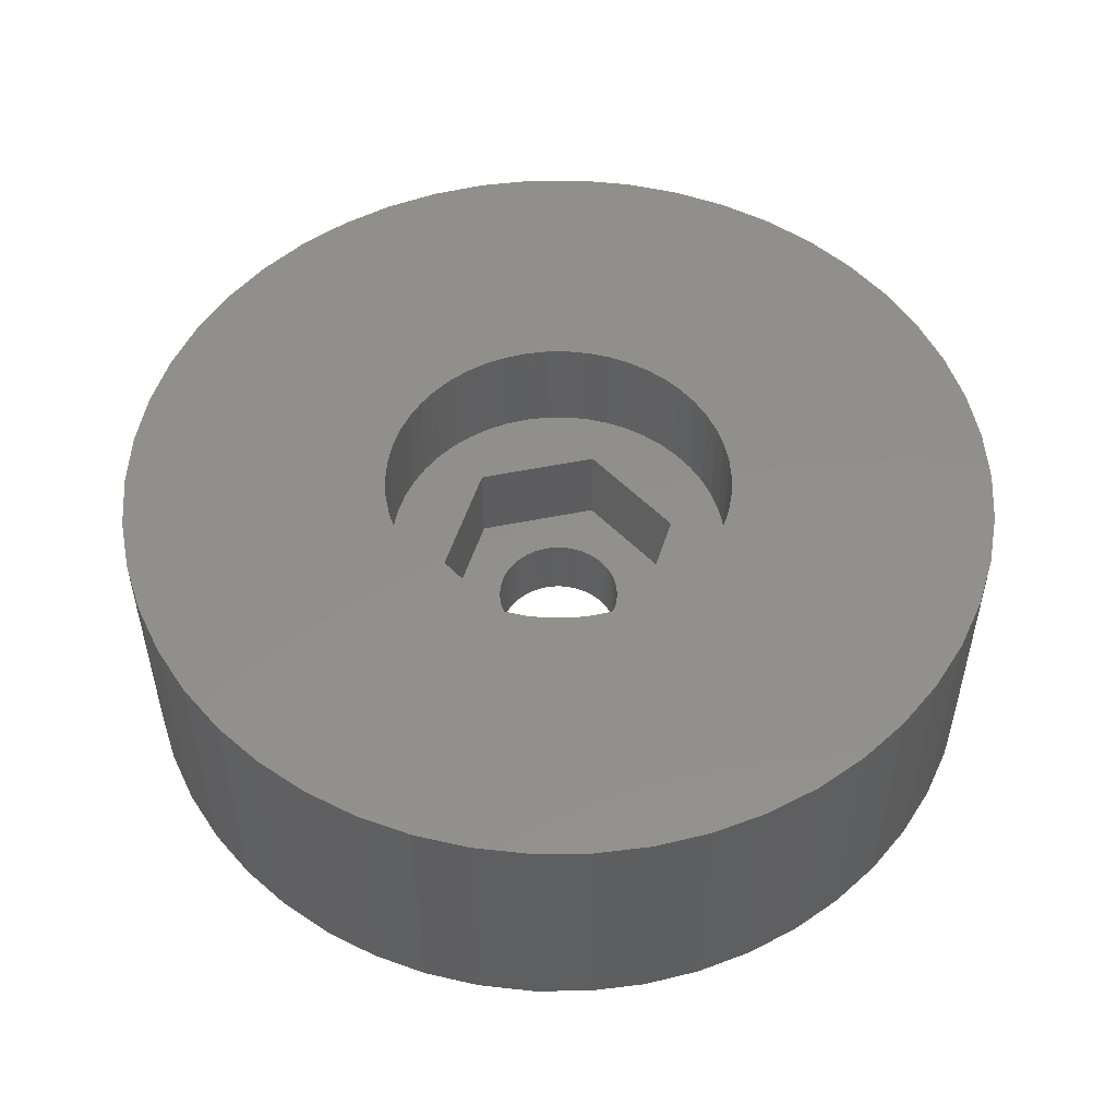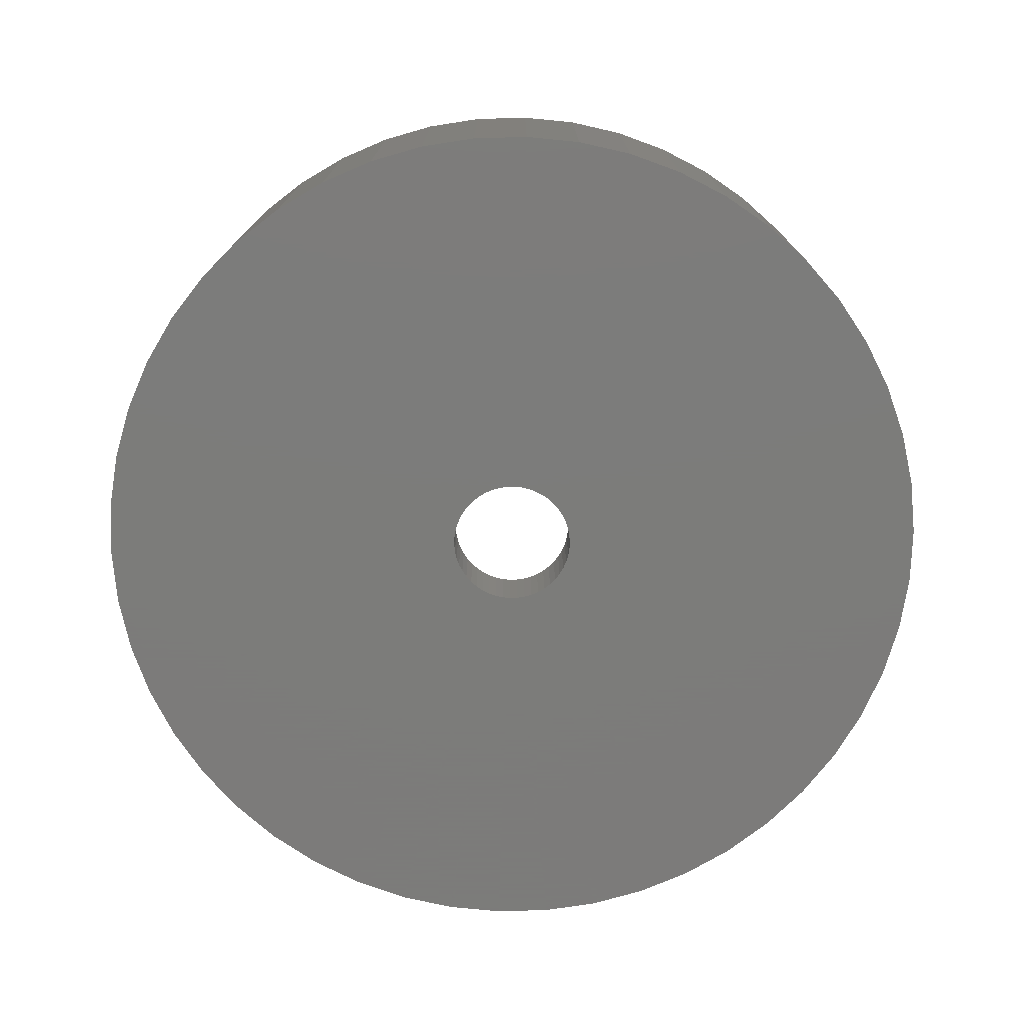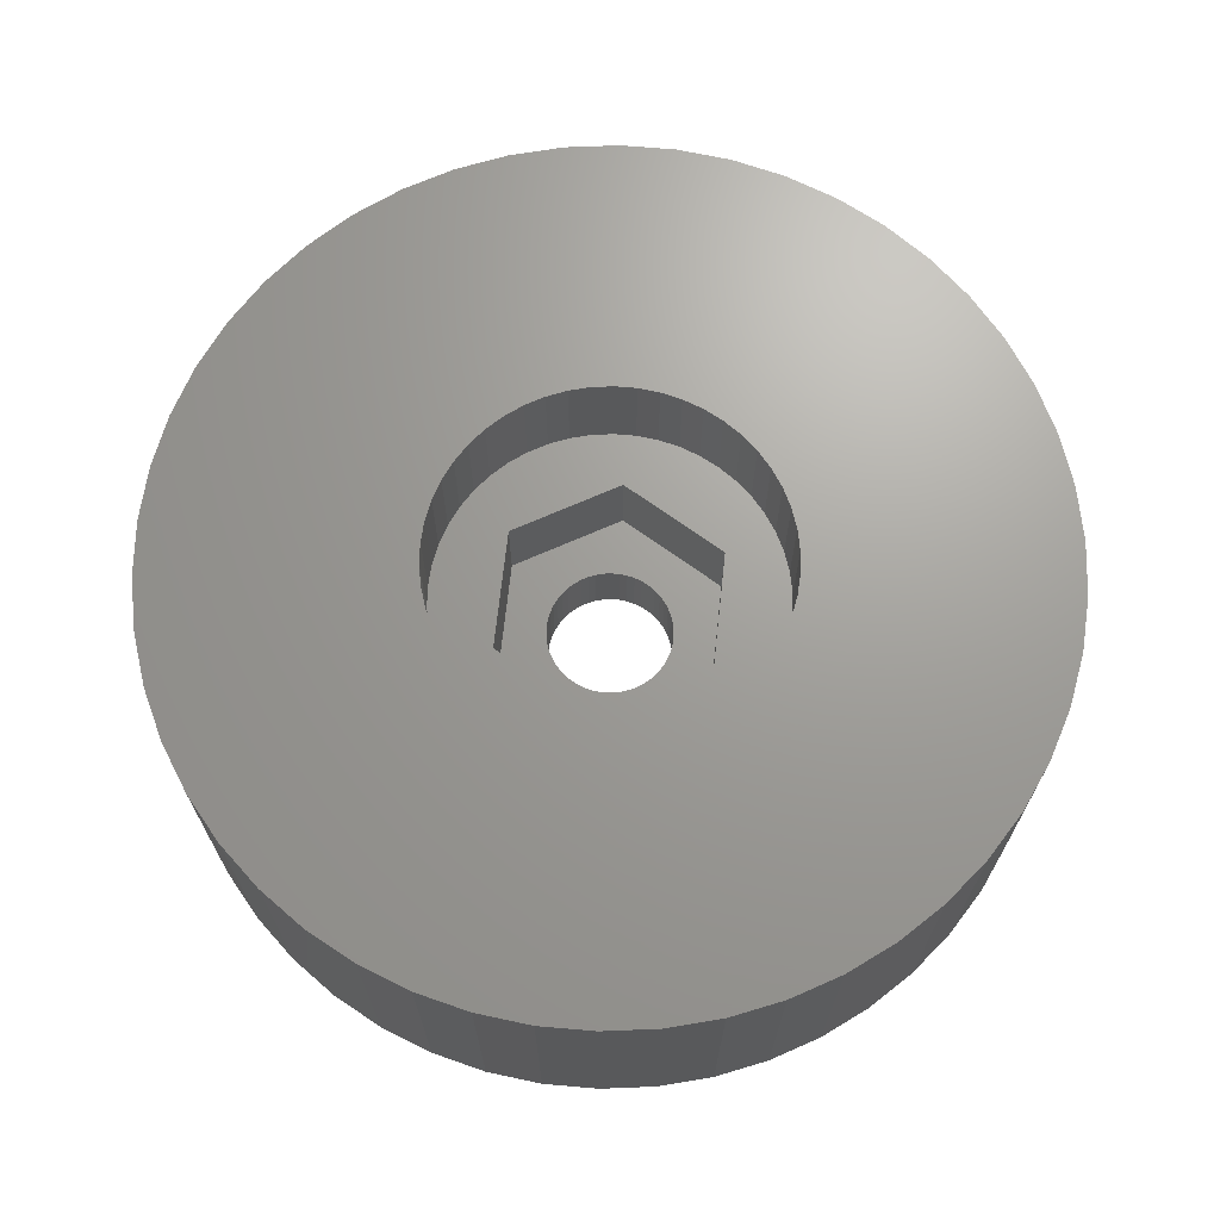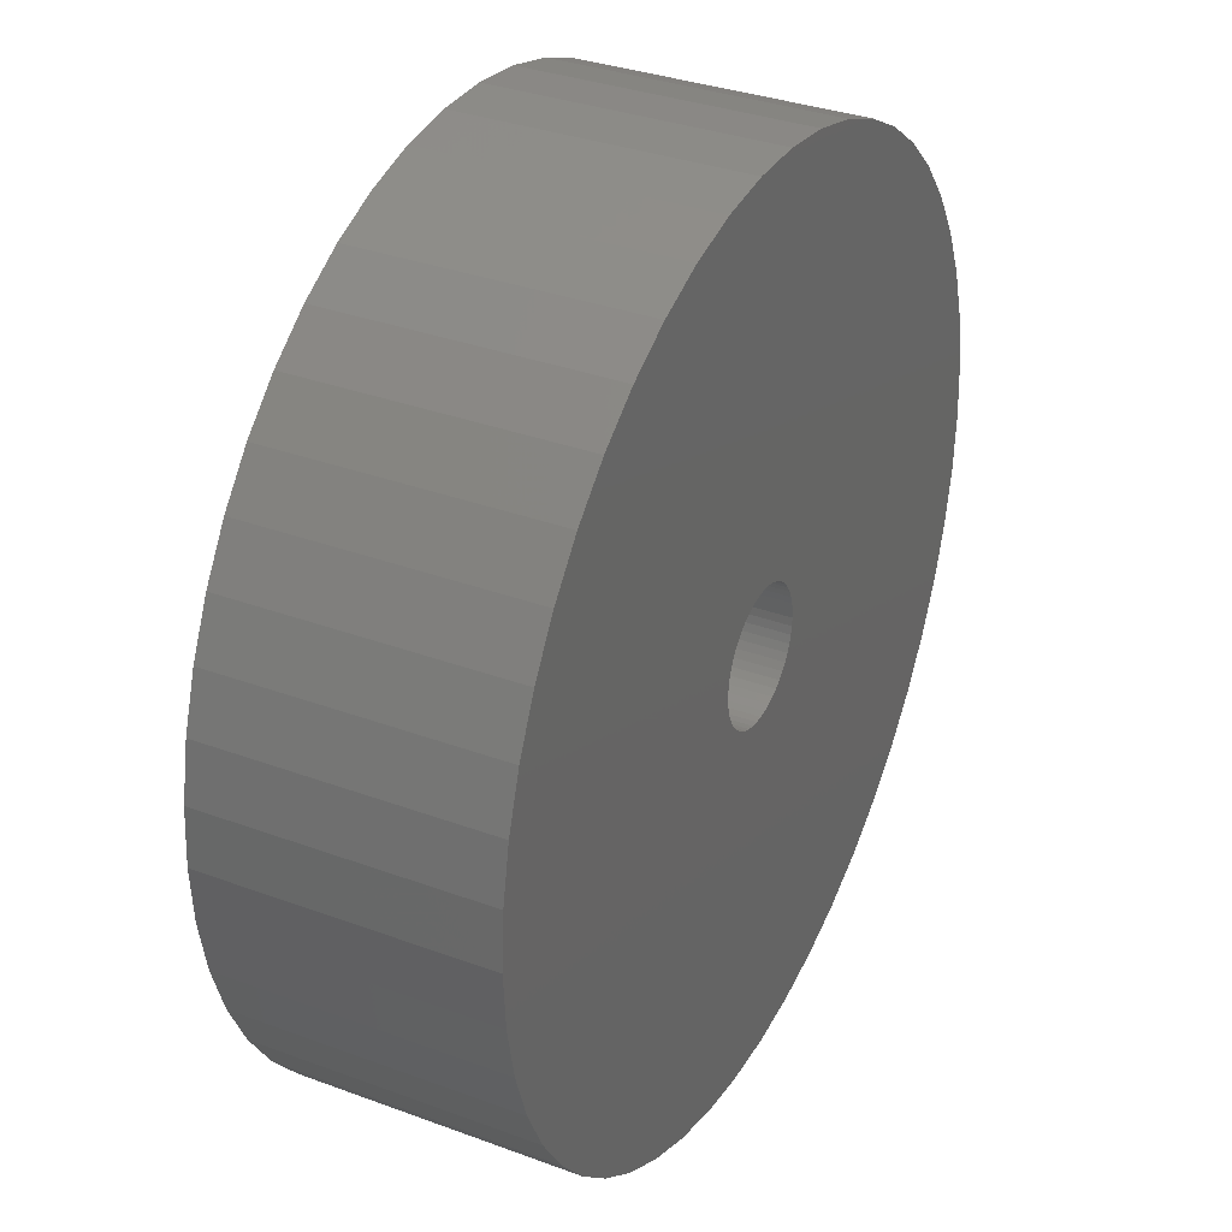
<metadata>
{"format":"stl","ext":"stl","renderer":"f3d","projection":"perspective","resolution":1024,"background":"white","views":[{"elev":52.1,"azim":107.6,"up":"+Z"},{"elev":-75.2,"azim":37.6,"up":"+Z"},{"elev":68.7,"azim":156.1,"up":"+Z"},{"elev":33.8,"azim":116.7,"up":"+Y"}]}
</metadata>
<code>
# stl→obj: 312 verts, 624 faces
v 1.731 -2.998 -2.5
v -1.731 -2.998 0
v 1.731 -2.998 0
v -1.731 -2.998 -2.5
v 3.462 0 -2.5
v 1.786 0.2256 -2.5
v 1.8 0 -2.5
v 1.743 0.4476 -2.5
v 1.577 0.8672 -2.5
v 1.731 2.998 -2.5
v 1.674 0.6626 -2.5
v 1.456 1.058 -2.5
v 1.312 1.232 -2.5
v 1.147 1.387 -2.5
v 0.9645 1.52 -2.5
v 0.7664 1.629 -2.5
v 0.5562 1.712 -2.5
v 0.3373 1.768 -2.5
v 0.113 1.796 -2.5
v -0.113 1.796 -2.5
v -1.731 2.998 -2.5
v -0.3373 1.768 -2.5
v -0.5562 1.712 -2.5
v -0.7664 1.629 -2.5
v -0.9645 1.52 -2.5
v -1.147 1.387 -2.5
v -1.312 1.232 -2.5
v -1.456 1.058 -2.5
v -1.577 0.8672 -2.5
v -3.462 0 -2.5
v -1.674 0.6626 -2.5
v -1.743 0.4476 -2.5
v -1.786 0.2256 -2.5
v -1.8 0 -2.5
v 1.786 -0.2256 -2.5
v 1.743 -0.4476 -2.5
v 1.674 -0.6626 -2.5
v 1.577 -0.8672 -2.5
v 1.456 -1.058 -2.5
v 1.312 -1.232 -2.5
v 1.147 -1.387 -2.5
v 0.9645 -1.52 -2.5
v 0.7664 -1.629 -2.5
v 0.5562 -1.712 -2.5
v 0.3373 -1.768 -2.5
v 0.113 -1.796 -2.5
v -0.113 -1.796 -2.5
v -0.3373 -1.768 -2.5
v -0.5562 -1.712 -2.5
v -0.7664 -1.629 -2.5
v -0.9645 -1.52 -2.5
v -1.147 -1.387 -2.5
v -1.312 -1.232 -2.5
v -1.456 -1.058 -2.5
v -1.577 -0.8672 -2.5
v -1.674 -0.6626 -2.5
v -1.743 -0.4476 -2.5
v -1.786 -0.2256 -2.5
v 3.462 0 0
v 1.731 2.998 0
v -3.462 0 0
v -1.731 2.998 0
v 5 0 0
v 4.961 0.6267 0
v 4.843 1.243 0
v 4.961 -0.6267 0
v 4.649 1.841 0
v 4.843 -1.243 0
v 4.382 2.409 0
v 4.649 -1.841 0
v 4.045 2.939 0
v 4.382 -2.409 0
v 3.645 3.423 0
v 4.045 -2.939 0
v 3.187 3.853 0
v 2.679 4.222 0
v 2.129 4.524 0
v 1.545 4.755 0
v 0.9369 4.911 0
v 0.314 4.99 0
v -0.314 4.99 0
v -0.9369 4.911 0
v -1.545 4.755 0
v -2.129 4.524 0
v -2.679 4.222 0
v -3.187 3.853 0
v -3.645 3.423 0
v -4.045 2.939 0
v 3.645 -3.423 0
v 3.187 -3.853 0
v 2.679 -4.222 0
v 2.129 -4.524 0
v 1.545 -4.755 0
v 0.9369 -4.911 0
v 0.314 -4.99 0
v -0.314 -4.99 0
v -0.9369 -4.911 0
v -1.545 -4.755 0
v -2.129 -4.524 0
v -2.679 -4.222 0
v -3.187 -3.853 0
v -4.382 -2.409 0
v -3.645 -3.423 0
v -4.382 2.409 0
v -4.045 -2.939 0
v -4.649 1.841 0
v -4.843 1.243 0
v -4.649 -1.841 0
v -4.961 0.6267 0
v -4.843 -1.243 0
v -5 0 0
v -4.961 -0.6267 0
v 4.961 0.6267 3
v 5 0 3
v -5 0 3
v -4.961 0.6267 3
v 0.314 4.99 3
v -0.314 4.99 3
v -0.314 -4.99 3
v 0.314 -4.99 3
v 3.645 3.423 3
v 3.187 3.853 3
v -3.187 3.853 3
v -3.645 3.423 3
v -1.545 4.755 3
v -2.129 4.524 3
v 4.382 2.409 3
v 4.649 1.841 3
v 4.843 1.243 3
v 2.129 4.524 3
v 1.545 4.755 3
v 0.9369 4.911 3
v 2.679 4.222 3
v -4.649 1.841 3
v -4.382 2.409 3
v -4.045 2.939 3
v -4.843 1.243 3
v -0.9369 4.911 3
v 0.9369 -4.911 3
v 4.045 2.939 3
v 12.5 0 3
v 12.4 1.567 3
v 12.11 3.109 3
v 12.4 -1.567 3
v 11.62 4.602 3
v 4.961 -0.6267 3
v 10.95 6.022 3
v 12.11 -3.109 3
v 10.11 7.347 3
v 4.843 -1.243 3
v 9.112 8.557 3
v 11.62 -4.602 3
v 7.968 9.631 3
v 4.649 -1.841 3
v 6.698 10.55 3
v 10.95 -6.022 3
v 5.322 11.31 3
v 4.382 -2.409 3
v 10.11 -7.347 3
v 3.863 11.89 3
v 2.342 12.28 3
v 0.7849 12.48 3
v -0.7849 12.48 3
v -2.342 12.28 3
v -3.863 11.89 3
v -5.322 11.31 3
v -2.679 4.222 3
v -6.698 10.55 3
v -7.968 9.631 3
v -9.112 8.557 3
v -10.11 7.347 3
v 4.045 -2.939 3
v 9.112 -8.557 3
v 3.645 -3.423 3
v 7.968 -9.631 3
v 3.187 -3.853 3
v 6.698 -10.55 3
v 2.679 -4.222 3
v 5.322 -11.31 3
v 2.129 -4.524 3
v 3.863 -11.89 3
v 1.545 -4.755 3
v 2.342 -12.28 3
v 0.7849 -12.48 3
v -0.7849 -12.48 3
v -0.9369 -4.911 3
v -2.342 -12.28 3
v -1.545 -4.755 3
v -3.863 -11.89 3
v -2.129 -4.524 3
v -5.322 -11.31 3
v -2.679 -4.222 3
v -6.698 -10.55 3
v -3.187 -3.853 3
v -7.968 -9.631 3
v -3.645 -3.423 3
v -9.112 -8.557 3
v -4.045 -2.939 3
v -10.11 -7.347 3
v -4.382 -2.409 3
v -10.95 -6.022 3
v -4.649 -1.841 3
v -11.62 -4.602 3
v -4.843 -1.243 3
v -12.11 -3.109 3
v -4.961 -0.6267 3
v -12.4 -1.567 3
v -10.95 6.022 3
v -11.62 4.602 3
v -12.11 3.109 3
v -12.4 1.567 3
v -12.5 0 3
v -1.674 0.6626 -4.5
v -1.743 0.4476 -4.5
v 1.577 0.8672 -4.5
v 1.456 1.058 -4.5
v 0.3373 1.768 -4.5
v 0.5562 1.712 -4.5
v 0.7664 1.629 -4.5
v -0.7664 1.629 -4.5
v -0.5562 1.712 -4.5
v -1.577 0.8672 -4.5
v 1.786 -0.2256 -4.5
v 1.8 0 -4.5
v 0.7664 -1.629 -4.5
v 0.5562 -1.712 -4.5
v 1.147 1.387 -4.5
v 1.312 1.232 -4.5
v 0.113 1.796 -4.5
v 0.9645 1.52 -4.5
v -1.312 1.232 -4.5
v -1.456 1.058 -4.5
v -1.147 1.387 -4.5
v 1.786 0.2256 -4.5
v -0.3373 -1.768 -4.5
v -0.5562 -1.712 -4.5
v 0.3373 -1.768 -4.5
v -0.113 1.796 -4.5
v -1.786 0.2256 -4.5
v -1.8 0 -4.5
v -0.3373 1.768 -4.5
v -0.9645 1.52 -4.5
v 1.743 -0.4476 -4.5
v 0.113 -1.796 -4.5
v 1.674 0.6626 -4.5
v 1.743 0.4476 -4.5
v 0.9645 -1.52 -4.5
v 1.312 -1.232 -4.5
v 1.147 -1.387 -4.5
v 1.456 -1.058 -4.5
v -0.113 -1.796 -4.5
v -1.786 -0.2256 -4.5
v -1.743 -0.4476 -4.5
v -1.674 -0.6626 -4.5
v -1.456 -1.058 -4.5
v -1.312 -1.232 -4.5
v 1.674 -0.6626 -4.5
v 1.577 -0.8672 -4.5
v -0.9645 -1.52 -4.5
v -1.147 -1.387 -4.5
v -0.7664 -1.629 -4.5
v -1.577 -0.8672 -4.5
v 12.4 1.567 -4.5
v 12.5 0 -4.5
v -12.5 0 -4.5
v -12.4 1.567 -4.5
v 0.7849 12.48 -4.5
v -0.7849 12.48 -4.5
v 9.112 8.557 -4.5
v 7.968 9.631 -4.5
v -7.968 9.631 -4.5
v -9.112 8.557 -4.5
v -3.863 11.89 -4.5
v -5.322 11.31 -4.5
v 10.95 6.022 -4.5
v 11.62 4.602 -4.5
v 12.11 3.109 -4.5
v 10.11 7.347 -4.5
v 5.322 11.31 -4.5
v 3.863 11.89 -4.5
v 2.342 12.28 -4.5
v 6.698 10.55 -4.5
v -10.95 6.022 -4.5
v -10.11 7.347 -4.5
v -12.11 3.109 -4.5
v -11.62 4.602 -4.5
v -6.698 10.55 -4.5
v -2.342 12.28 -4.5
v 12.4 -1.567 -4.5
v -3.863 -11.89 -4.5
v -2.342 -12.28 -4.5
v 0.7849 -12.48 -4.5
v 2.342 -12.28 -4.5
v 10.95 -6.022 -4.5
v 10.11 -7.347 -4.5
v 12.11 -3.109 -4.5
v 11.62 -4.602 -4.5
v -0.7849 -12.48 -4.5
v -11.62 -4.602 -4.5
v -12.11 -3.109 -4.5
v 3.863 -11.89 -4.5
v 5.322 -11.31 -4.5
v 6.698 -10.55 -4.5
v 7.968 -9.631 -4.5
v 9.112 -8.557 -4.5
v -5.322 -11.31 -4.5
v -9.112 -8.557 -4.5
v -10.11 -7.347 -4.5
v -12.4 -1.567 -4.5
v -7.968 -9.631 -4.5
v -6.698 -10.55 -4.5
v -10.95 -6.022 -4.5
f 1 2 3
f 2 1 4
f 5 6 7
f 5 8 6
f 9 5 10
f 5 11 8
f 5 9 11
f 10 12 9
f 10 13 12
f 10 14 13
f 10 15 14
f 10 16 15
f 10 17 16
f 10 18 17
f 10 19 18
f 10 20 19
f 21 20 10
f 20 21 22
f 22 21 23
f 23 21 24
f 21 25 24
f 21 26 25
f 21 27 26
f 21 28 27
f 21 29 28
f 30 29 21
f 29 30 31
f 31 30 32
f 32 30 33
f 33 30 34
f 35 5 7
f 36 5 35
f 37 5 36
f 38 5 37
f 5 38 1
f 39 1 38
f 40 1 39
f 41 1 40
f 42 1 41
f 43 1 42
f 44 1 43
f 45 1 44
f 46 1 45
f 47 1 46
f 4 47 48
f 4 48 49
f 4 49 50
f 47 4 1
f 51 4 50
f 52 4 51
f 53 4 52
f 54 4 53
f 55 4 54
f 30 55 56
f 30 56 57
f 30 57 58
f 30 58 34
f 55 30 4
f 1 59 5
f 59 1 3
f 5 60 10
f 60 5 59
f 2 30 61
f 30 2 4
f 61 21 62
f 21 61 30
f 59 63 64
f 59 64 65
f 63 59 66
f 59 65 67
f 66 59 68
f 59 67 69
f 68 59 70
f 60 69 71
f 70 59 72
f 60 71 73
f 3 72 59
f 72 3 74
f 60 73 75
f 60 75 76
f 60 76 77
f 69 60 59
f 78 60 77
f 79 60 78
f 80 60 79
f 81 60 80
f 62 81 82
f 62 82 83
f 81 62 60
f 84 62 83
f 85 62 84
f 86 62 85
f 87 62 86
f 88 62 87
f 74 3 89
f 89 3 90
f 90 3 91
f 91 3 92
f 3 93 92
f 3 94 93
f 3 95 94
f 3 96 95
f 2 96 3
f 96 2 97
f 97 2 98
f 2 99 98
f 2 100 99
f 2 101 100
f 102 2 61
f 2 103 101
f 104 62 88
f 62 104 61
f 2 105 103
f 106 61 104
f 2 102 105
f 107 61 106
f 61 108 102
f 109 61 107
f 61 110 108
f 111 61 109
f 61 112 110
f 61 111 112
f 21 60 62
f 60 21 10
f 63 113 64
f 113 63 114
f 115 109 116
f 109 115 111
f 81 117 118
f 117 81 80
f 95 119 120
f 119 95 96
f 75 121 122
f 121 75 73
f 87 123 124
f 123 87 86
f 84 125 126
f 125 84 83
f 67 127 69
f 127 67 128
f 64 129 65
f 129 64 113
f 78 130 131
f 130 78 77
f 79 131 132
f 131 79 78
f 77 133 130
f 133 77 76
f 134 104 135
f 104 134 106
f 136 87 124
f 87 136 88
f 137 106 134
f 106 137 107
f 83 138 125
f 138 83 82
f 94 120 139
f 120 94 95
f 65 128 67
f 128 65 129
f 71 121 73
f 121 71 140
f 69 140 71
f 140 69 127
f 80 132 117
f 132 80 79
f 76 122 133
f 122 76 75
f 135 88 136
f 88 135 104
f 116 107 137
f 107 116 109
f 114 141 142
f 113 142 143
f 141 114 144
f 129 143 145
f 146 144 114
f 128 145 147
f 144 146 148
f 127 147 149
f 150 148 146
f 140 149 151
f 148 150 152
f 121 151 153
f 154 152 150
f 122 153 155
f 152 154 156
f 133 155 157
f 158 156 154
f 156 158 159
f 142 113 114
f 143 129 113
f 145 128 129
f 147 127 128
f 149 140 127
f 130 157 160
f 151 121 140
f 153 122 121
f 155 133 122
f 131 160 161
f 157 130 133
f 160 131 130
f 161 132 131
f 162 132 161
f 162 117 132
f 162 118 117
f 163 118 162
f 163 138 118
f 164 138 163
f 138 164 125
f 165 125 164
f 125 165 126
f 166 126 165
f 126 166 167
f 168 167 166
f 167 168 123
f 169 123 168
f 123 169 124
f 170 124 169
f 124 170 136
f 136 171 135
f 171 136 170
f 172 159 158
f 159 172 173
f 174 173 172
f 173 174 175
f 176 175 174
f 175 176 177
f 178 177 176
f 177 178 179
f 180 179 178
f 179 180 181
f 182 181 180
f 181 182 183
f 139 183 182
f 139 184 183
f 120 184 139
f 119 184 120
f 119 185 184
f 186 185 119
f 187 186 188
f 189 188 190
f 186 187 185
f 191 190 192
f 193 192 194
f 195 194 196
f 188 189 187
f 197 196 198
f 199 198 200
f 201 200 202
f 203 202 204
f 205 204 206
f 190 191 189
f 207 206 115
f 208 135 171
f 135 208 134
f 192 193 191
f 209 134 208
f 194 195 193
f 134 209 137
f 196 197 195
f 210 137 209
f 198 199 197
f 137 210 116
f 200 201 199
f 211 116 210
f 202 203 201
f 116 211 115
f 204 205 203
f 212 115 211
f 206 207 205
f 115 212 207
f 85 126 167
f 126 85 84
f 86 167 123
f 167 86 85
f 82 118 138
f 118 82 81
f 66 114 63
f 114 66 146
f 68 146 66
f 146 68 150
f 101 196 194
f 196 101 103
f 200 108 202
f 108 200 102
f 196 105 198
f 105 196 103
f 91 180 178
f 180 91 92
f 72 154 70
f 154 72 158
f 202 110 204
f 110 202 108
f 89 176 174
f 176 89 90
f 92 182 180
f 182 92 93
f 93 139 182
f 139 93 94
f 74 158 72
f 158 74 172
f 89 172 74
f 172 89 174
f 70 150 68
f 150 70 154
f 96 186 119
f 186 96 97
f 97 188 186
f 188 97 98
f 198 102 200
f 102 198 105
f 204 112 206
f 112 204 110
f 206 111 115
f 111 206 112
f 90 178 176
f 178 90 91
f 98 190 188
f 190 98 99
f 99 192 190
f 192 99 100
f 100 194 192
f 194 100 101
f 32 213 31
f 213 32 214
f 215 12 216
f 12 215 9
f 217 17 18
f 17 217 218
f 218 16 17
f 16 218 219
f 220 23 24
f 23 220 221
f 31 222 29
f 222 31 213
f 223 7 224
f 7 223 35
f 225 44 43
f 44 225 226
f 227 13 14
f 13 227 228
f 229 18 19
f 18 229 217
f 230 14 15
f 14 230 227
f 28 231 27
f 231 28 232
f 231 26 27
f 26 231 233
f 224 6 234
f 6 224 7
f 235 49 48
f 49 235 236
f 226 45 44
f 45 226 237
f 216 13 228
f 13 216 12
f 238 19 20
f 19 238 229
f 219 15 16
f 15 219 230
f 34 239 33
f 239 34 240
f 29 232 28
f 232 29 222
f 241 20 22
f 20 241 238
f 221 22 23
f 22 221 241
f 242 24 25
f 24 242 220
f 233 25 26
f 25 233 242
f 243 35 223
f 35 243 36
f 237 46 45
f 46 237 244
f 245 9 215
f 9 245 11
f 246 11 245
f 11 246 8
f 234 8 246
f 8 234 6
f 33 214 32
f 214 33 239
f 247 43 42
f 43 247 225
f 248 41 40
f 41 248 249
f 248 39 250
f 39 248 40
f 251 48 47
f 48 251 235
f 58 240 34
f 240 58 252
f 56 253 57
f 253 56 254
f 53 255 54
f 255 53 256
f 257 36 243
f 36 257 37
f 258 37 257
f 37 258 38
f 249 42 41
f 42 249 247
f 250 38 258
f 38 250 39
f 259 52 51
f 52 259 260
f 244 47 46
f 47 244 251
f 57 252 58
f 252 57 253
f 260 53 52
f 53 260 256
f 261 51 50
f 51 261 259
f 236 50 49
f 50 236 261
f 54 262 55
f 262 54 255
f 55 254 56
f 254 55 262
f 141 263 142
f 263 141 264
f 265 211 266
f 211 265 212
f 267 163 162
f 163 267 268
f 269 153 151
f 153 269 270
f 271 170 169
f 170 271 272
f 273 166 165
f 166 273 274
f 145 275 147
f 275 145 276
f 142 277 143
f 277 142 263
f 147 278 149
f 278 147 275
f 279 160 157
f 160 279 280
f 280 161 160
f 161 280 281
f 270 155 153
f 155 270 282
f 283 171 284
f 171 283 208
f 284 170 272
f 170 284 171
f 285 209 286
f 209 285 210
f 287 169 168
f 169 287 271
f 268 164 163
f 164 268 288
f 144 264 141
f 264 144 289
f 290 187 189
f 187 290 291
f 292 183 184
f 183 292 293
f 143 276 145
f 276 143 277
f 149 269 151
f 269 149 278
f 281 162 161
f 162 281 267
f 282 157 155
f 157 282 279
f 286 208 283
f 208 286 209
f 159 294 156
f 294 159 295
f 152 296 148
f 296 152 297
f 148 289 144
f 289 148 296
f 291 185 187
f 185 291 298
f 299 205 300
f 205 299 203
f 301 179 181
f 179 301 302
f 293 181 183
f 181 293 301
f 266 210 285
f 210 266 211
f 274 168 166
f 168 274 287
f 288 165 164
f 165 288 273
f 302 177 179
f 177 302 303
f 304 173 175
f 173 304 305
f 156 297 152
f 297 156 294
f 306 189 191
f 189 306 290
f 307 199 308
f 199 307 197
f 309 212 265
f 212 309 207
f 173 295 159
f 295 173 305
f 303 175 177
f 175 303 304
f 298 184 185
f 184 298 292
f 310 193 195
f 193 310 311
f 307 195 197
f 195 307 310
f 312 203 299
f 203 312 201
f 224 264 289
f 223 289 296
f 264 224 263
f 243 296 297
f 234 263 224
f 257 297 294
f 263 234 277
f 258 294 295
f 246 277 234
f 250 295 305
f 277 246 276
f 248 305 304
f 245 276 246
f 249 304 303
f 276 245 275
f 247 303 302
f 215 275 245
f 225 302 301
f 275 215 278
f 226 301 293
f 216 278 215
f 278 216 269
f 289 223 224
f 296 243 223
f 297 257 243
f 294 258 257
f 295 250 258
f 305 248 250
f 304 249 248
f 303 247 249
f 237 293 292
f 302 225 247
f 301 226 225
f 293 237 226
f 292 244 237
f 292 251 244
f 298 251 292
f 251 298 235
f 291 235 298
f 235 291 236
f 290 236 291
f 236 290 261
f 306 261 290
f 261 306 259
f 311 259 306
f 259 311 260
f 310 260 311
f 260 310 256
f 256 307 255
f 307 256 310
f 228 269 216
f 269 228 270
f 227 270 228
f 270 227 282
f 230 282 227
f 282 230 279
f 219 279 230
f 279 219 280
f 218 280 219
f 280 218 281
f 217 281 218
f 281 217 267
f 229 267 217
f 238 267 229
f 268 238 241
f 288 241 221
f 273 221 220
f 238 268 267
f 274 220 242
f 287 242 233
f 271 233 231
f 272 231 232
f 284 232 222
f 283 222 213
f 286 213 214
f 285 214 239
f 241 288 268
f 266 239 240
f 308 255 307
f 255 308 262
f 221 273 288
f 312 262 308
f 220 274 273
f 262 312 254
f 242 287 274
f 299 254 312
f 233 271 287
f 254 299 253
f 231 272 271
f 300 253 299
f 232 284 272
f 253 300 252
f 222 283 284
f 309 252 300
f 213 286 283
f 252 309 240
f 214 285 286
f 265 240 309
f 239 266 285
f 240 265 266
f 300 207 309
f 207 300 205
f 311 191 193
f 191 311 306
f 308 201 312
f 201 308 199

</code>
